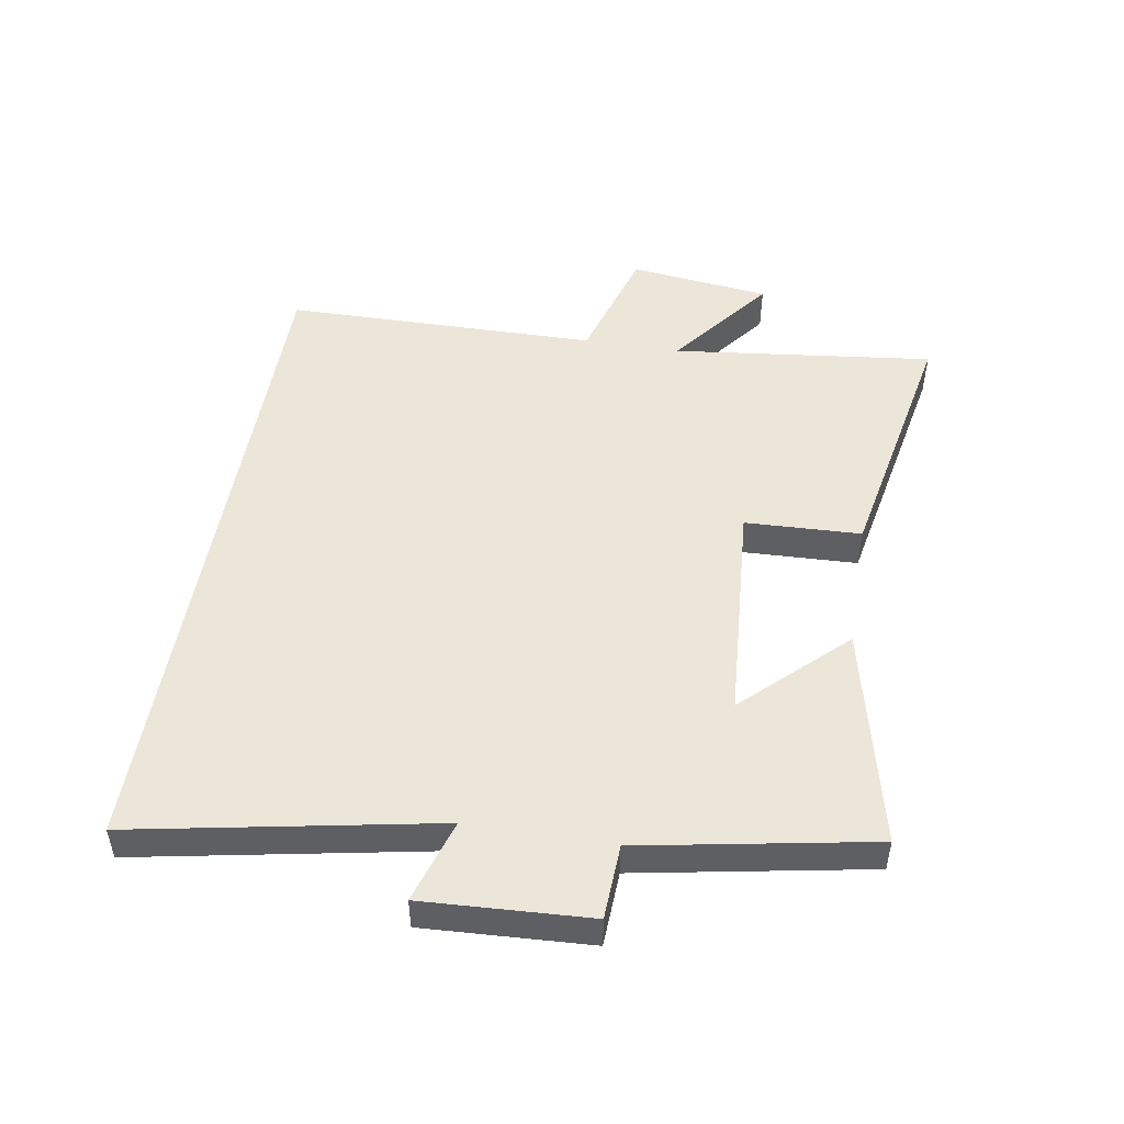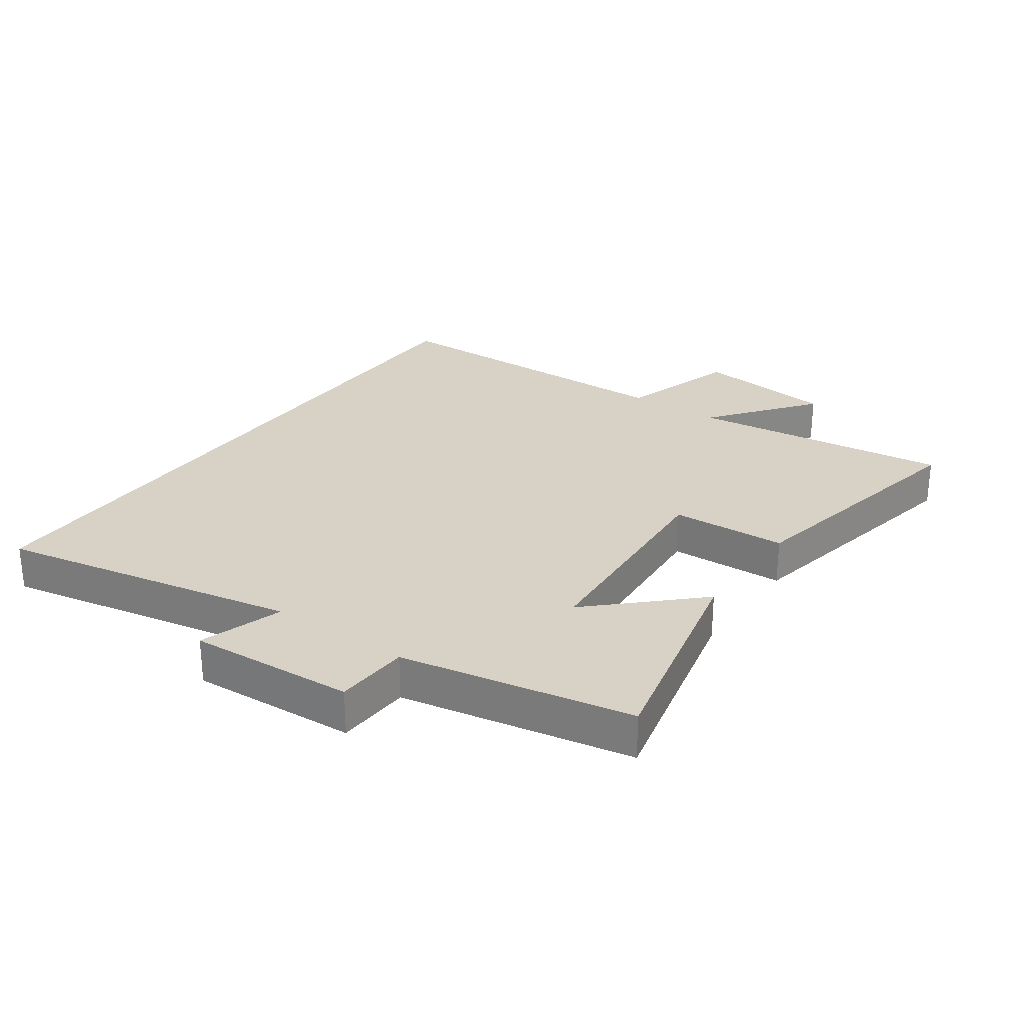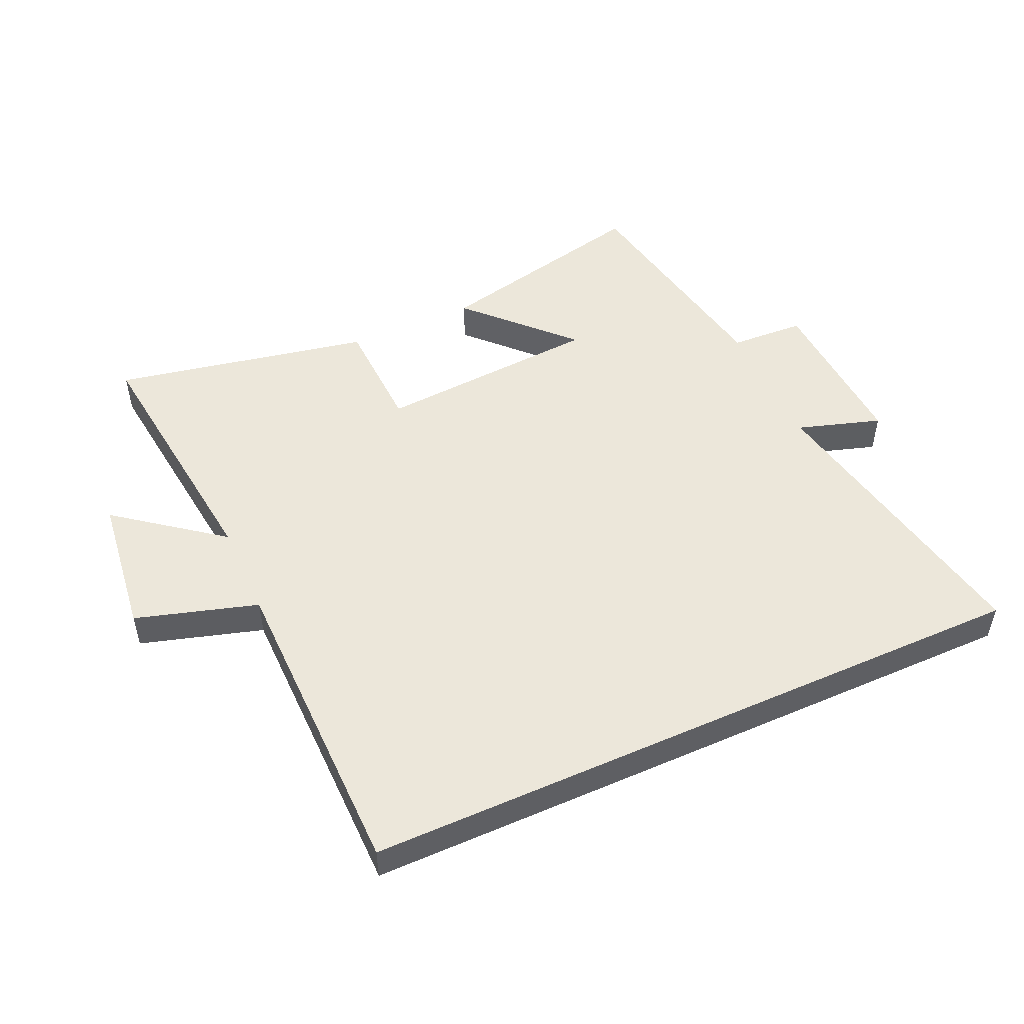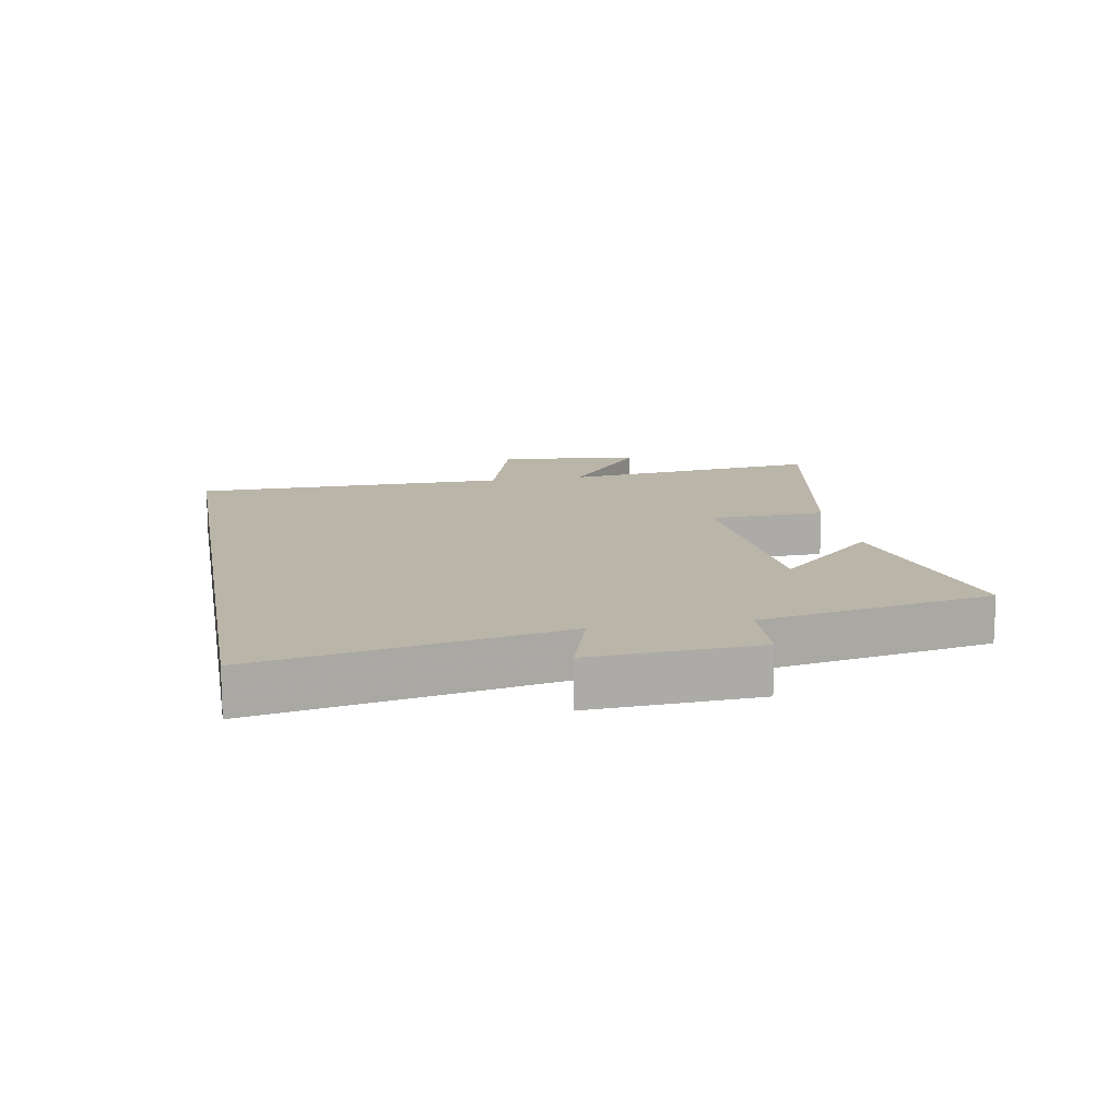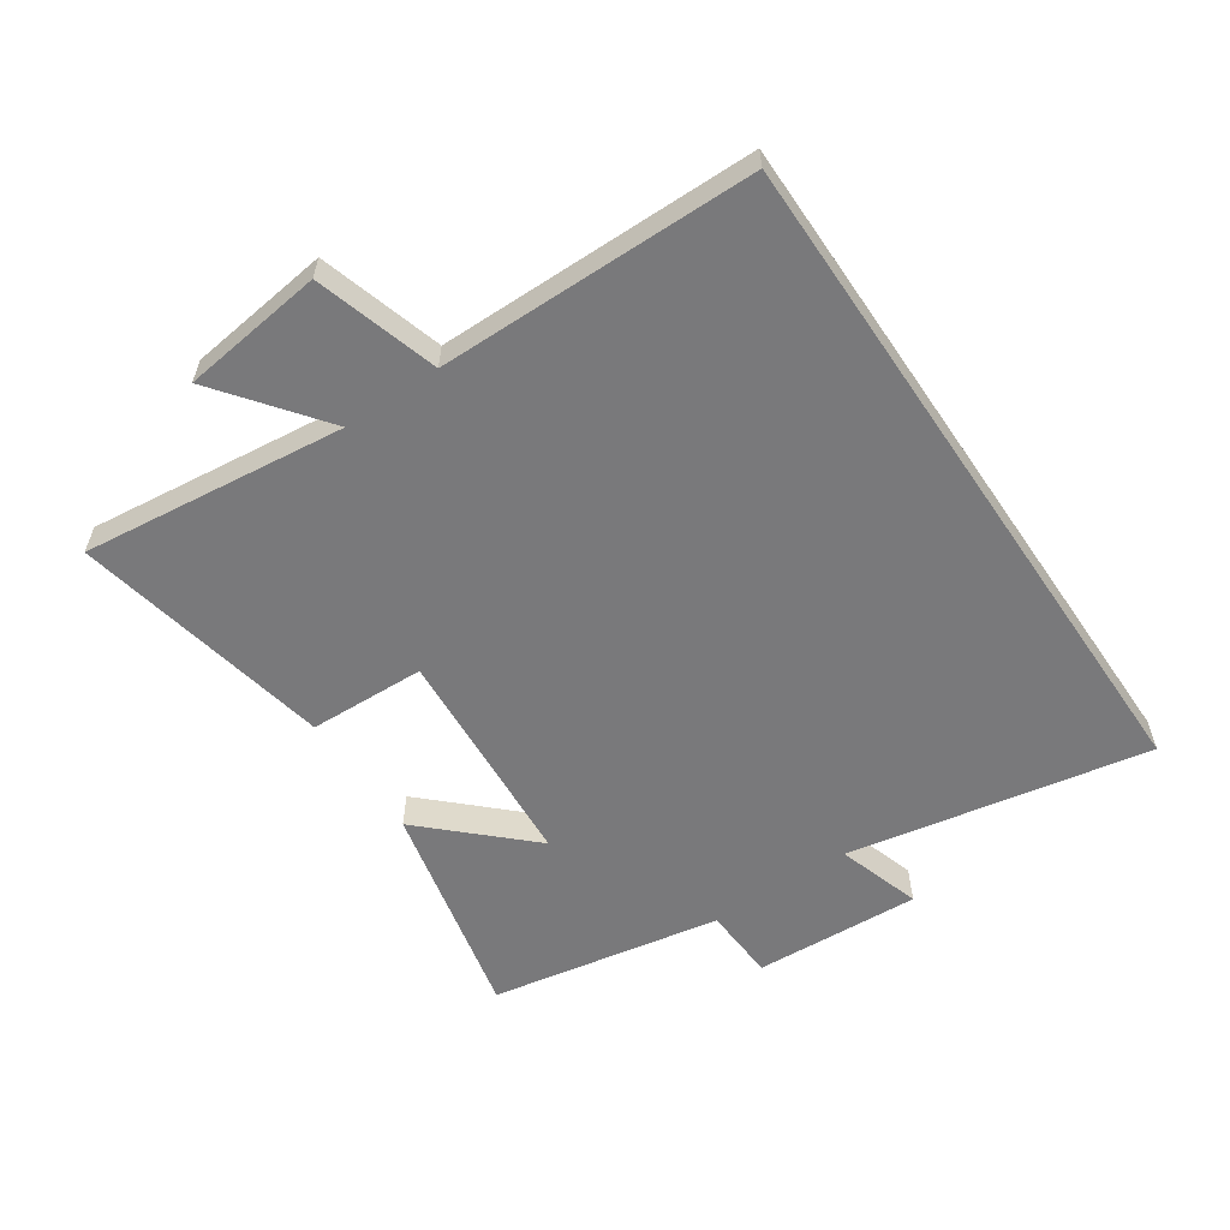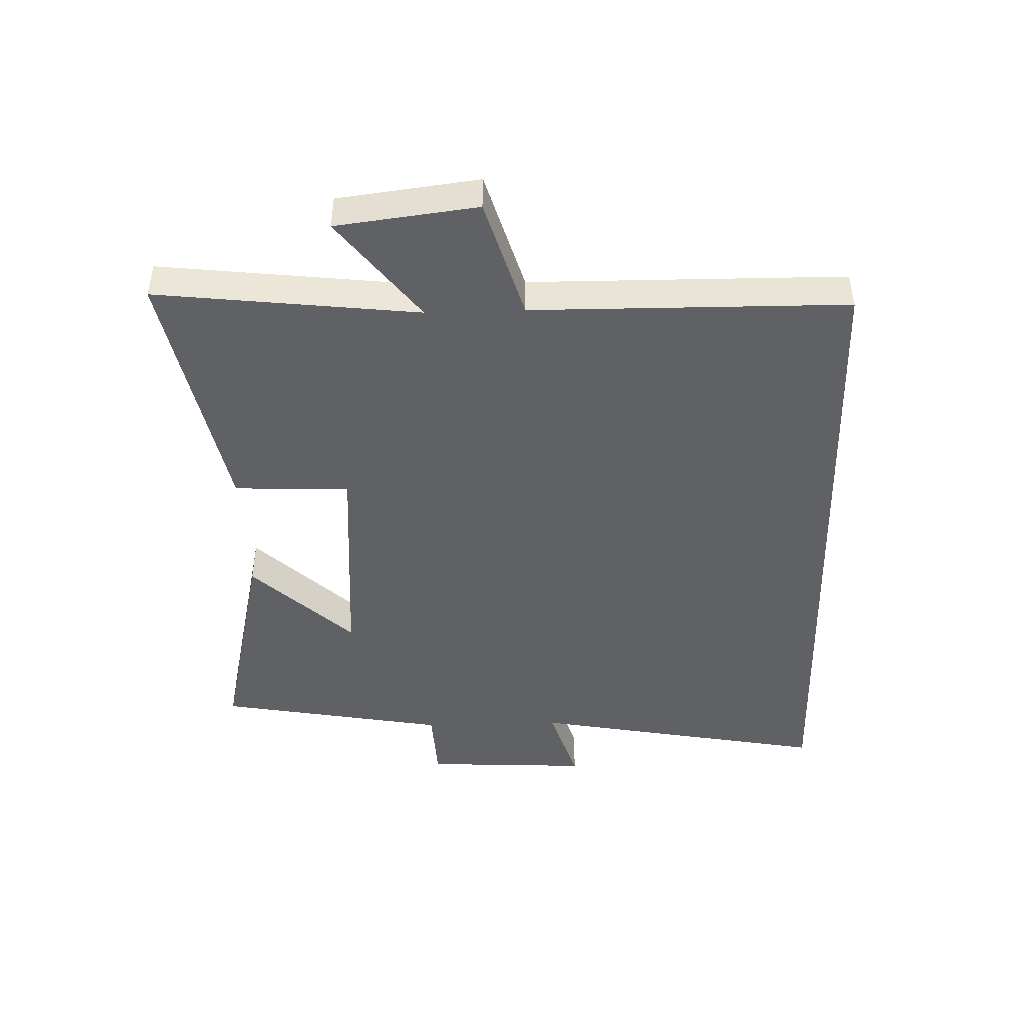
<metadata>
{"format":"obj","ext":"obj","renderer":"f3d","projection":"perspective","resolution":1024,"background":"white","views":[{"elev":49.0,"azim":-80.6,"up":"+Y"},{"elev":27.3,"azim":-54.9,"up":"+Y"},{"elev":50.4,"azim":155.7,"up":"+Y"},{"elev":13.6,"azim":-100.2,"up":"+Y"},{"elev":-57.9,"azim":124.2,"up":"+Y"},{"elev":-45.4,"azim":91.8,"up":"+Y"}]}
</metadata>
<code>
v 0.549 0.07 0.581
v 0.5 0.07 0.161
v 0.667 0.07 0.289
v 0.695 0.07 0.063
v 0.5 0.07 0.005
v 0.495 0.07 -0.5
v -0.591 0.07 -0.5
v -0.5 0.07 -0.019
v -0.634 0.07 -0.061
v -0.62 0.07 0.205
v -0.5 0.07 0.211
v -0.432 0.07 0.581
v -0.079 0.07 0.5
v -0.232 0.07 0.34
v 0.128 0.07 0.314
v 0.135 0.07 0.5
v 0.549 0 0.581
v 0.5 0 0.161
v 0.667 0 0.289
v 0.695 0 0.063
v 0.5 0 0.005
v 0.495 0 -0.5
v -0.591 0 -0.5
v -0.5 0 -0.019
v -0.634 0 -0.061
v -0.62 0 0.205
v -0.5 0 0.211
v -0.432 0 0.581
v -0.079 0 0.5
v -0.232 0 0.34
v 0.128 0 0.314
v 0.135 0 0.5
f 15 16 1 2
f 14 15 2
f 11 12 13 14
f 11 14 2
f 8 9 10 11
f 8 11 2
f 5 6 7 8
f 5 8 2
f 2 3 4 5
f 18 17 32 31
f 18 31 30
f 30 29 28 27
f 18 30 27
f 27 26 25 24
f 18 27 24
f 24 23 22 21
f 18 24 21
f 21 20 19 18
f 1 17 18 2
f 2 18 19 3
f 3 19 20 4
f 4 20 21 5
f 5 21 22 6
f 6 22 23 7
f 7 23 24 8
f 8 24 25 9
f 9 25 26 10
f 10 26 27 11
f 11 27 28 12
f 12 28 29 13
f 13 29 30 14
f 14 30 31 15
f 15 31 32 16
f 16 32 17 1

</code>
